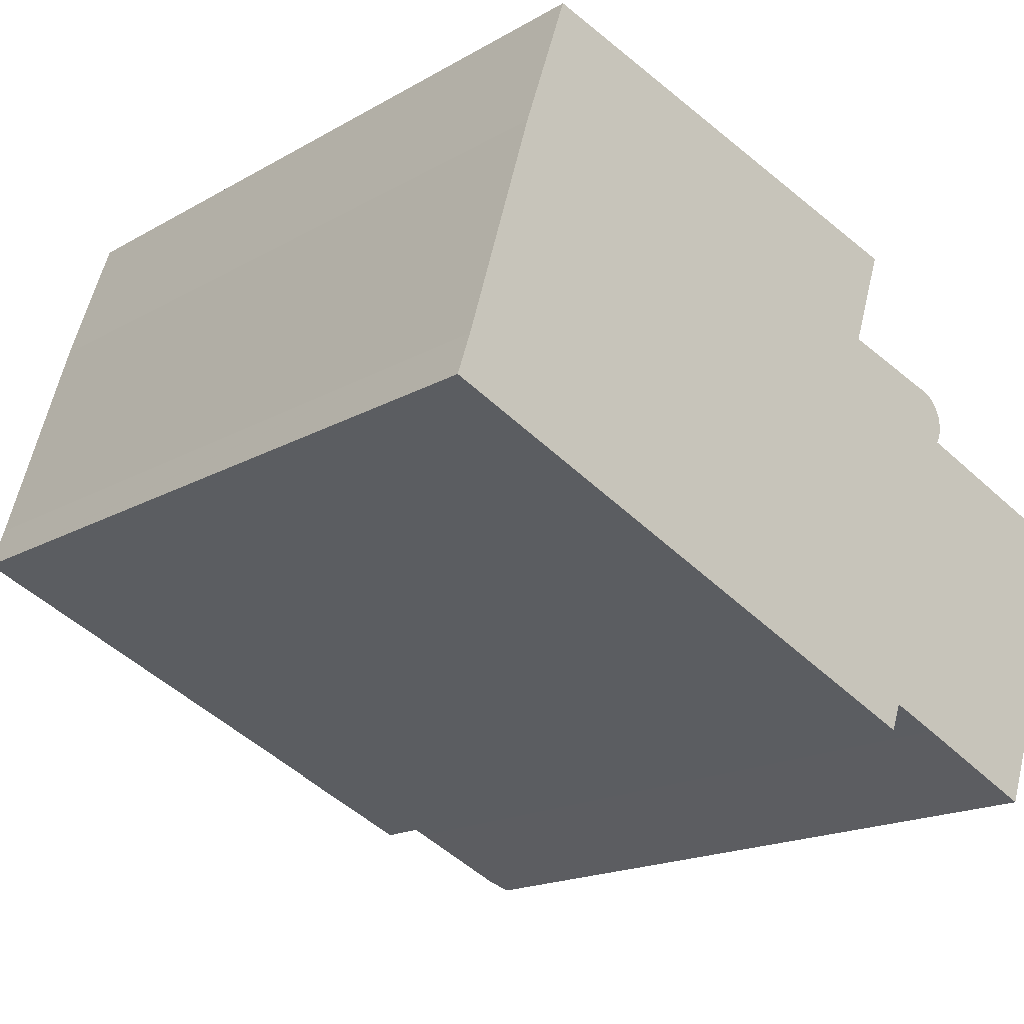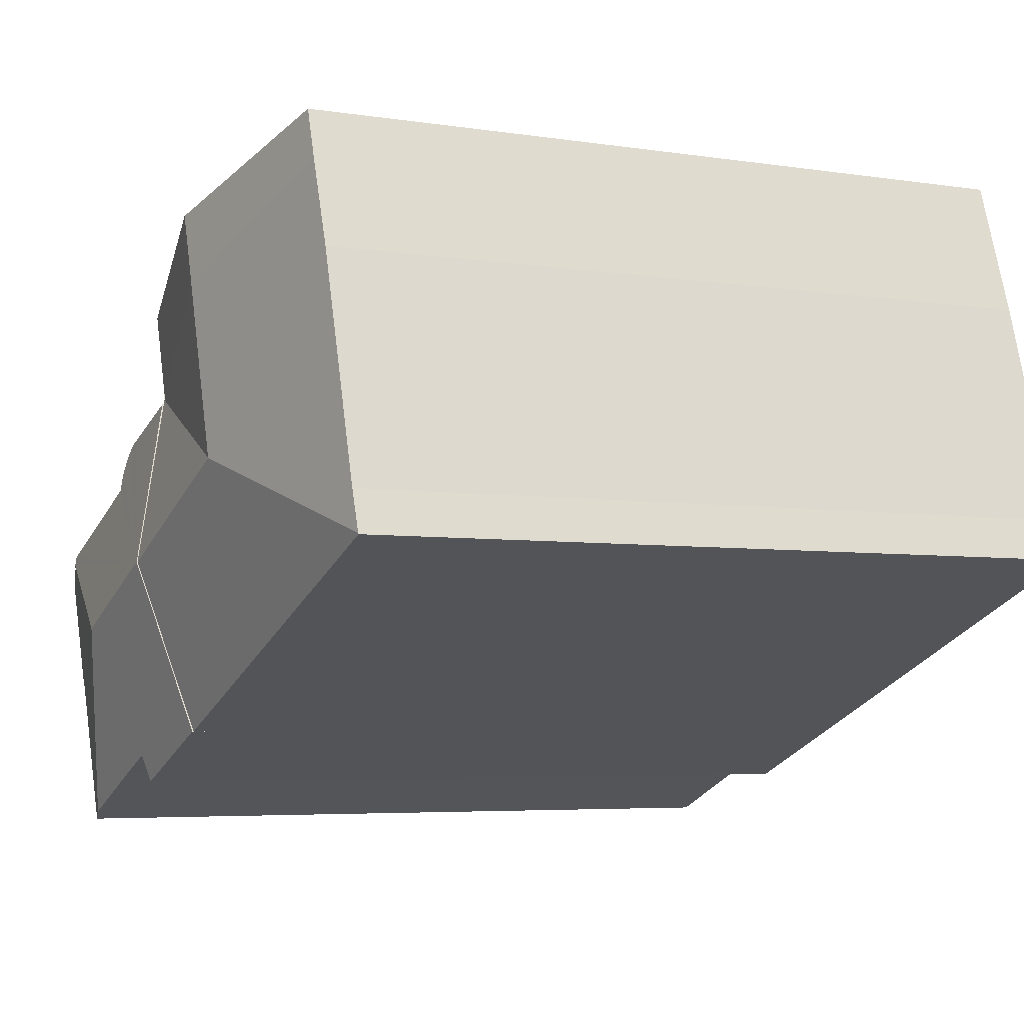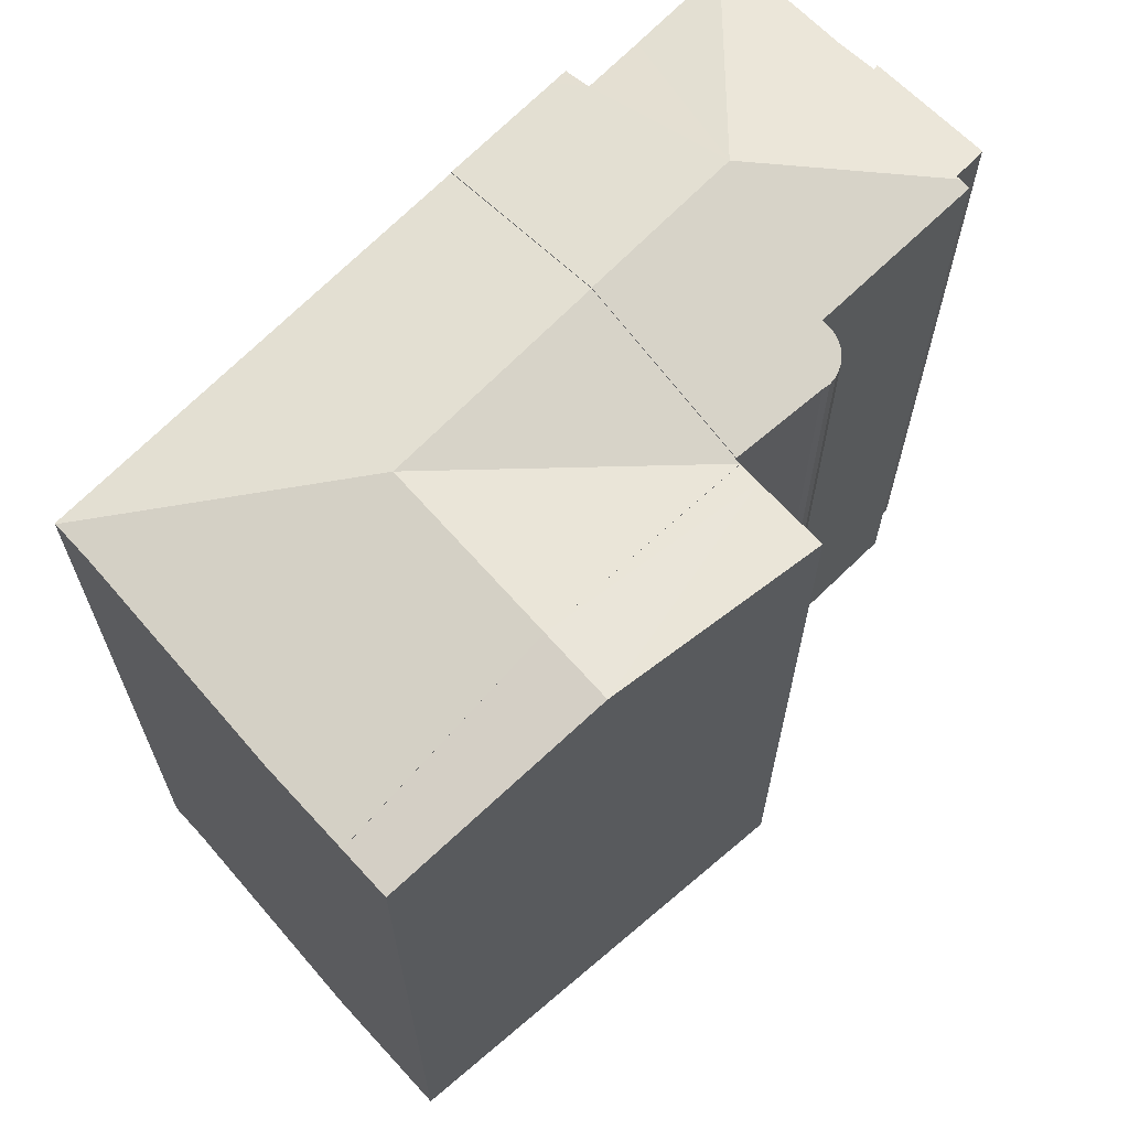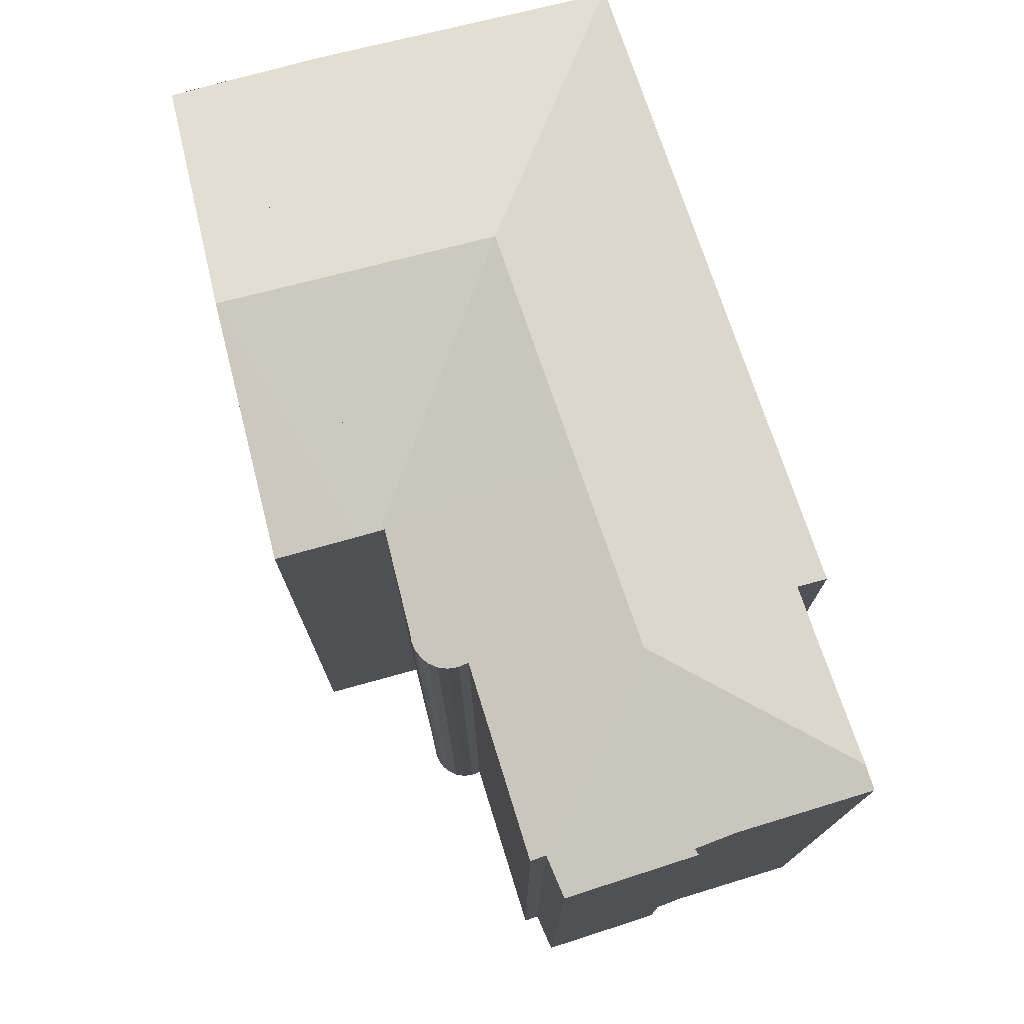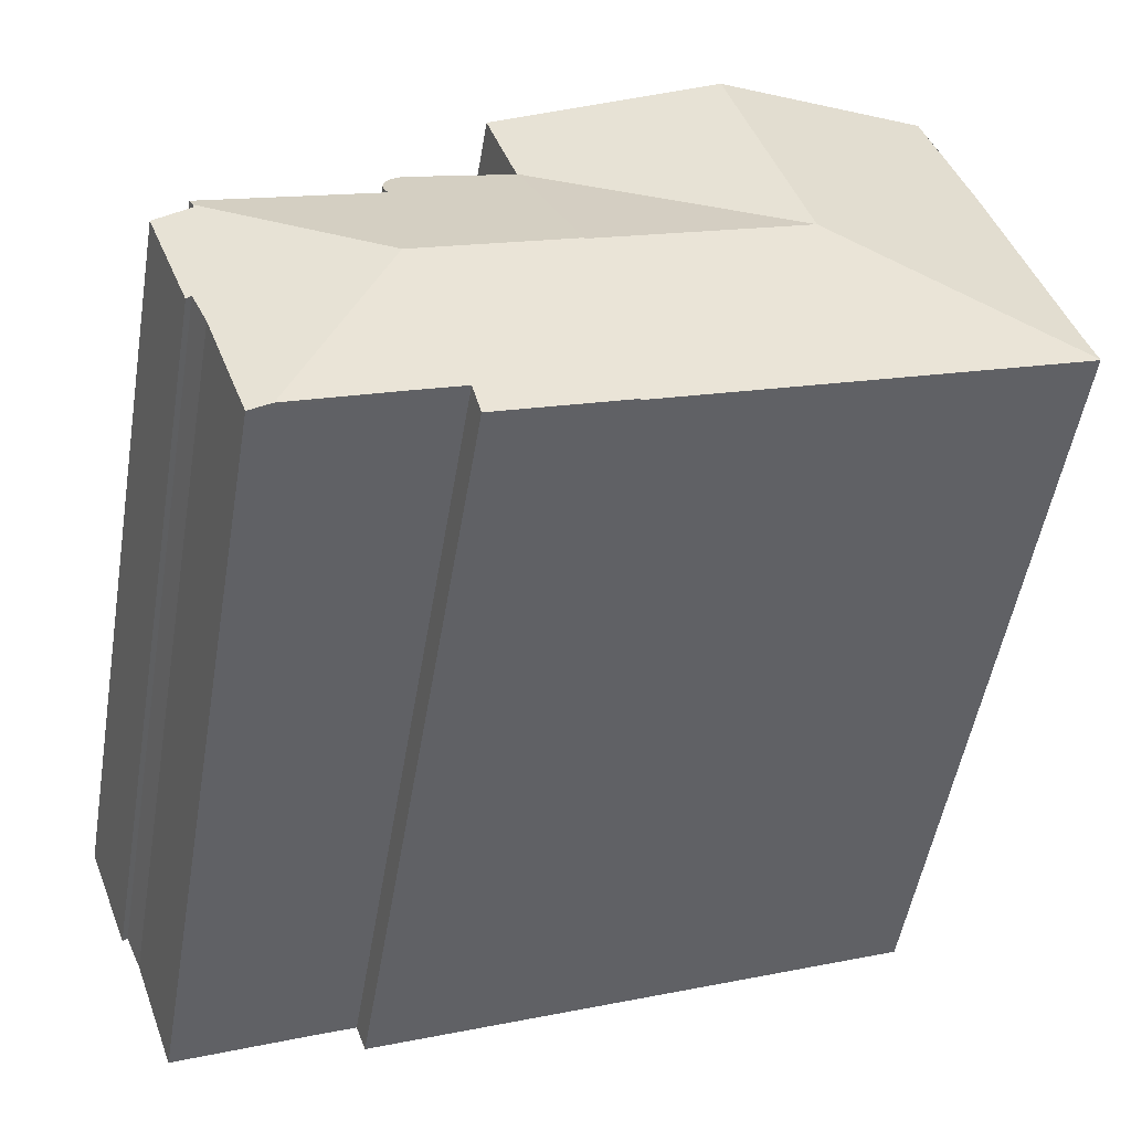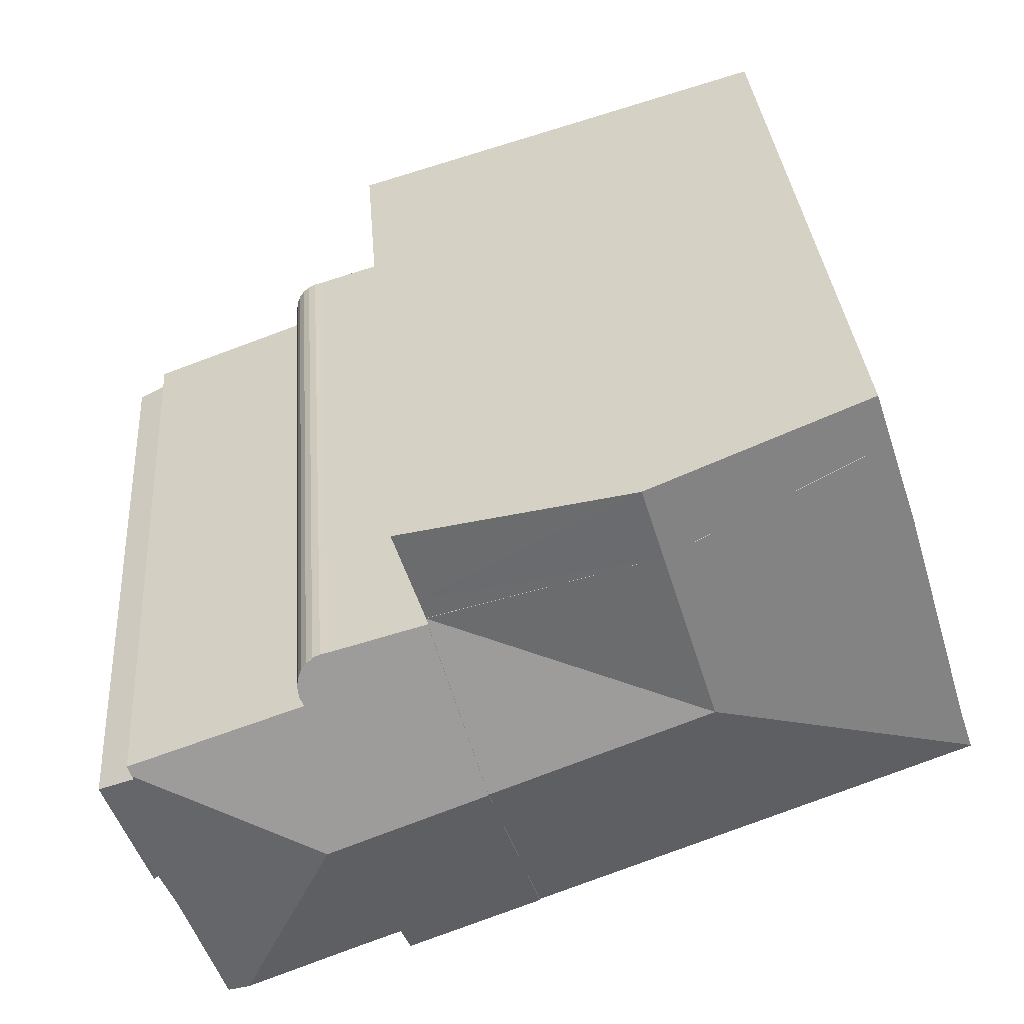
<metadata>
{"format":"obj","ext":"obj","renderer":"f3d","projection":"perspective","resolution":1024,"background":"white","views":[{"elev":-17.8,"azim":-42.0,"up":"+Z"},{"elev":-4.9,"azim":-116.5,"up":"+Z"},{"elev":67.3,"azim":-24.1,"up":"+Y"},{"elev":76.9,"azim":93.0,"up":"+Y"},{"elev":-52.5,"azim":170.3,"up":"+Z"},{"elev":32.3,"azim":175.7,"up":"+Z"}]}
</metadata>
<code>
v  28.88 27.36 -4.218
v  28.71 27.41 -4.07
v  30.45 27.36 -0.092
v  29.18 27.7 0.552
v  22.7 28.92 -2.163
v  29.23 27.7 0.684
v  28.13 27.43 -5.374
v  25.83 27.61 -9.322
v  26.82 27.41 -9
v  26.59 27.41 -9.637
v  19.34 27.37 -7.772
v  20.25 27.61 -7.029
v  19.89 27.37 -7.992
v  15.18 27.36 -6.1
v  22.28 27.61 -7.853
v  21.96 27.61 -7.718
v  17.11 28.92 0.097
v  21.08 27.33 5.61
v  19.02 27.38 6.241
v  22.35 27.31 5.222
v  22.63 27.3 5.154
v  22.89 27.3 5.02
v  23.16 27.33 4.768
v  23.29 27.36 4.591
v  23.41 27.42 4.277
v  23.45 27.49 3.941
v  23.39 27.57 3.608
v  23.25 27.65 3.302
v  29.38 27.61 1.032
v  29.18 -3.38e-17 0.552
v  30.45 5.633e-18 -0.092
v  22.89 -3.074e-16 5.02
v  22.63 -3.156e-16 5.154
v  23.12 -2.957e-16 4.829
v  23.12 27.32 4.829
v  23.29 -2.811e-16 4.591
v  23.16 -2.92e-16 4.768
v  28.88 2.583e-16 -4.218
v  26.82 5.511e-16 -9
v  26.59 5.901e-16 -9.637
v  20.25 4.304e-16 -7.029
v  19.89 4.894e-16 -7.992
v  23.41 -2.619e-16 4.277
v  23.45 -2.413e-16 3.941
v  23.39 -2.209e-16 3.608
v  28.71 2.492e-16 -4.07
v  25.83 5.708e-16 -9.322
v  21.96 4.726e-16 -7.718
v  22.28 4.809e-16 -7.853
v  28.13 3.291e-16 -5.374
v  23.25 -2.022e-16 3.302
v  29.23 -4.188e-17 0.684
v  29.38 -6.319e-17 1.032
v  15.18 3.735e-16 -6.1
v  19.34 4.759e-16 -7.772
v  19.02 -3.822e-16 6.241
v  17.11 -5.94e-18 0.097
v  22.35 -3.198e-16 5.222
v  21.08 -3.435e-16 5.61
v  19 27.33 6.247
v  19.02 27.33 6.241
v  17.11 28.88 0.097
v  0 27.31 1.672e-15
v  15.18 27.32 -6.1
v  9.443 28.88 3.194
v  0.011 27.32 0.034
v  19.05 27.29 6.415
v  0.487 27.32 1.469
v  2.871 27.3 9.47
v  11.41 28.88 9.518
v  3.894 27.32 12.55
v  4.481 27.3 14.32
v  3.894 27.3 12.55
v  12.2 28.89 12.05
v  19.3 27.26 7.168
v  20.1 27.27 9.726
v  20.15 27.25 9.711
v  19.06 27.27 6.427
v  19.06 27.29 6.427
v  19 -3.825e-16 6.247
v  19.06 27.28 6.427
v  19.05 -3.928e-16 6.415
v  19.06 -3.935e-16 6.427
v  19.3 -4.389e-16 7.168
v  20.15 -5.946e-16 9.711
v  4.481 -8.77e-16 14.32
v  12.2 -7.38e-16 12.05
v  20.1 -5.955e-16 9.726
v  0 0 0
v  0.487 -8.995e-17 1.469
v  0.011 -2.082e-18 0.034
v  2.871 -5.799e-16 9.47
v  3.894 -7.687e-16 12.55
g defaultobject
f 1 2 3
f 4 5 6
f 5 4 3
f 5 3 2
f 5 2 7
f 5 7 8
f 8 7 9
f 8 9 10
f 11 12 13
f 12 11 14
f 15 5 8
f 5 15 16
f 5 16 12
f 5 12 14
f 5 14 17
f 18 17 19
f 17 18 20
f 17 20 21
f 17 21 22
f 17 22 23
f 17 23 24
f 17 24 25
f 17 25 26
f 17 26 27
f 17 27 28
f 17 28 29
f 17 29 6
f 17 6 5
f 30 3 4
f 3 30 31
f 21 32 22
f 32 21 33
f 22 34 35
f 34 22 32
f 23 36 24
f 36 23 35
f 36 35 34
f 36 34 37
f 31 1 3
f 1 31 38
f 39 10 9
f 10 39 40
f 41 13 12
f 13 41 42
f 24 43 25
f 43 24 36
f 25 44 26
f 44 25 43
f 26 45 27
f 45 26 44
f 1 46 2
f 46 1 38
f 10 15 8
f 15 10 40
f 15 40 16
f 16 40 47
f 16 47 48
f 16 48 41
f 48 47 49
f 2 50 7
f 50 2 46
f 50 9 7
f 9 50 39
f 27 51 28
f 51 27 45
f 6 30 4
f 30 6 29
f 30 29 52
f 52 29 53
f 41 12 16
f 42 11 13
f 11 42 14
f 14 42 54
f 54 42 55
f 14 19 17
f 19 14 54
f 19 54 56
f 56 54 57
f 56 18 19
f 18 56 20
f 20 56 58
f 58 56 59
f 58 21 20
f 21 58 33
f 51 29 28
f 29 51 53
f 51 52 53
f 52 51 30
f 33 34 32
f 34 33 37
f 37 33 36
f 36 33 58
f 36 58 43
f 43 58 59
f 43 59 44
f 44 59 45
f 45 59 56
f 45 56 51
f 57 46 56
f 46 57 50
f 50 57 39
f 39 57 41
f 41 57 54
f 39 41 48
f 39 48 47
f 39 47 40
f 47 48 49
f 41 54 42
f 42 54 55
f 30 38 31
f 38 30 51
f 38 51 56
f 38 56 46
f 60 61 62
f 63 62 64
f 62 63 65
f 65 63 66
f 65 60 62
f 60 65 67
f 68 65 66
f 65 68 69
f 65 69 70
f 70 69 71
f 72 70 73
f 70 72 74
f 75 76 77
f 76 75 74
f 74 75 70
f 70 75 78
f 67 70 79
f 70 67 65
f 73 70 71
f 78 79 70
f 67 80 60
f 80 67 81
f 80 81 75
f 80 75 82
f 82 75 83
f 83 75 84
f 84 75 77
f 84 77 85
f 61 64 62
f 64 61 56
f 64 56 54
f 54 56 57
f 80 61 60
f 61 80 56
f 86 74 72
f 74 86 76
f 76 86 77
f 77 86 87
f 77 87 85
f 85 87 88
f 54 63 64
f 63 54 89
f 66 90 68
f 90 66 63
f 90 63 89
f 90 89 91
f 90 69 68
f 69 90 92
f 92 71 69
f 71 92 72
f 72 92 86
f 86 92 93
f 88 84 85
f 84 88 87
f 84 87 83
f 83 87 82
f 82 87 80
f 80 57 56
f 57 80 87
f 57 87 86
f 57 86 93
f 57 93 54
f 54 93 92
f 54 92 90
f 54 90 89

</code>
